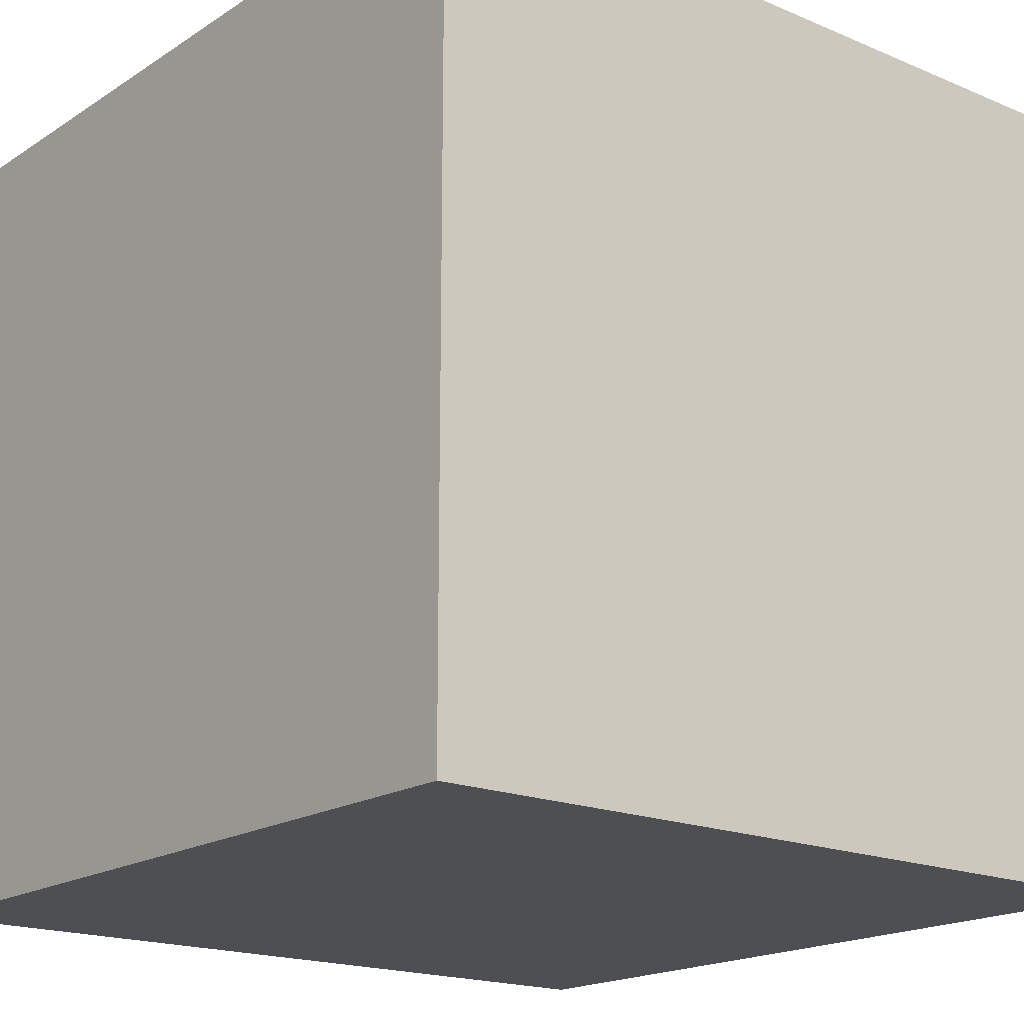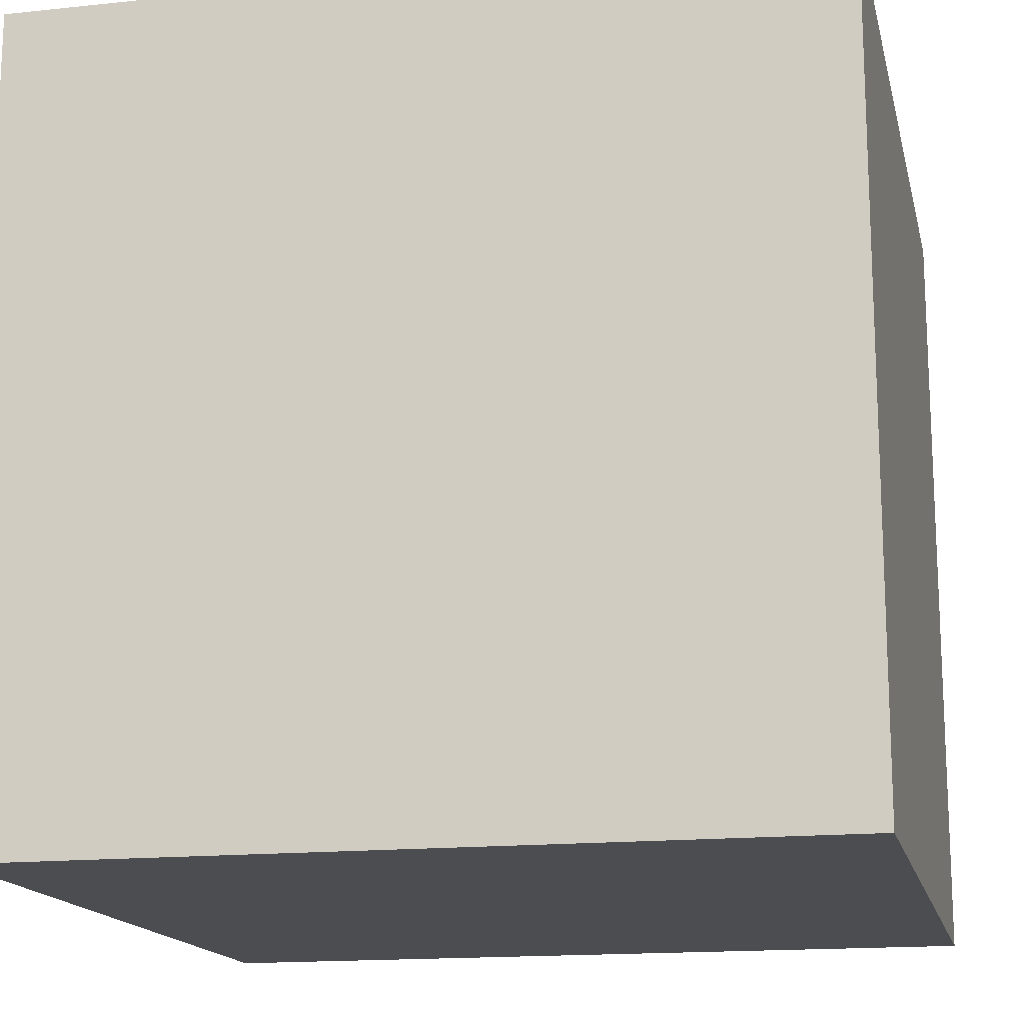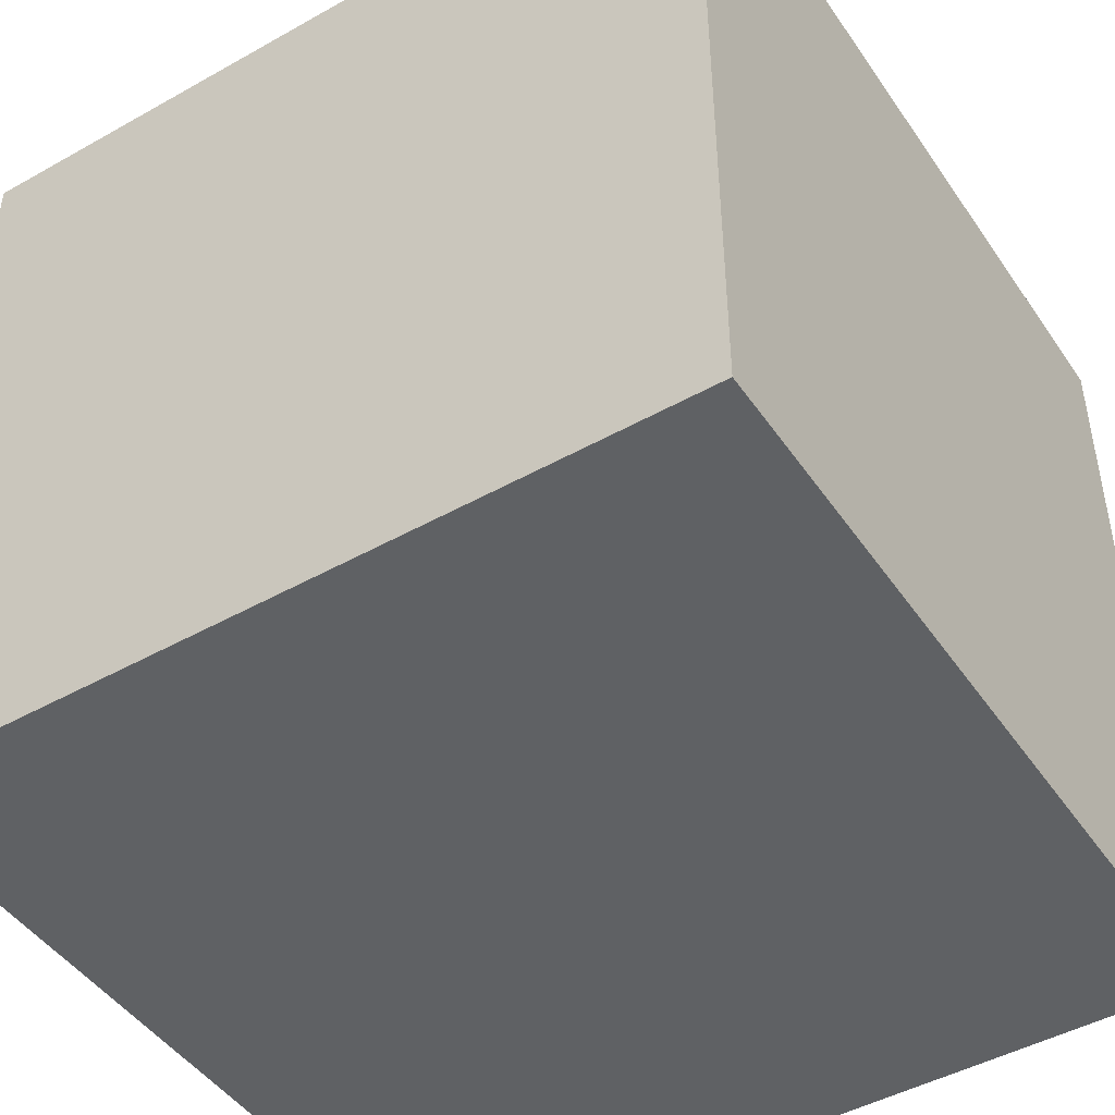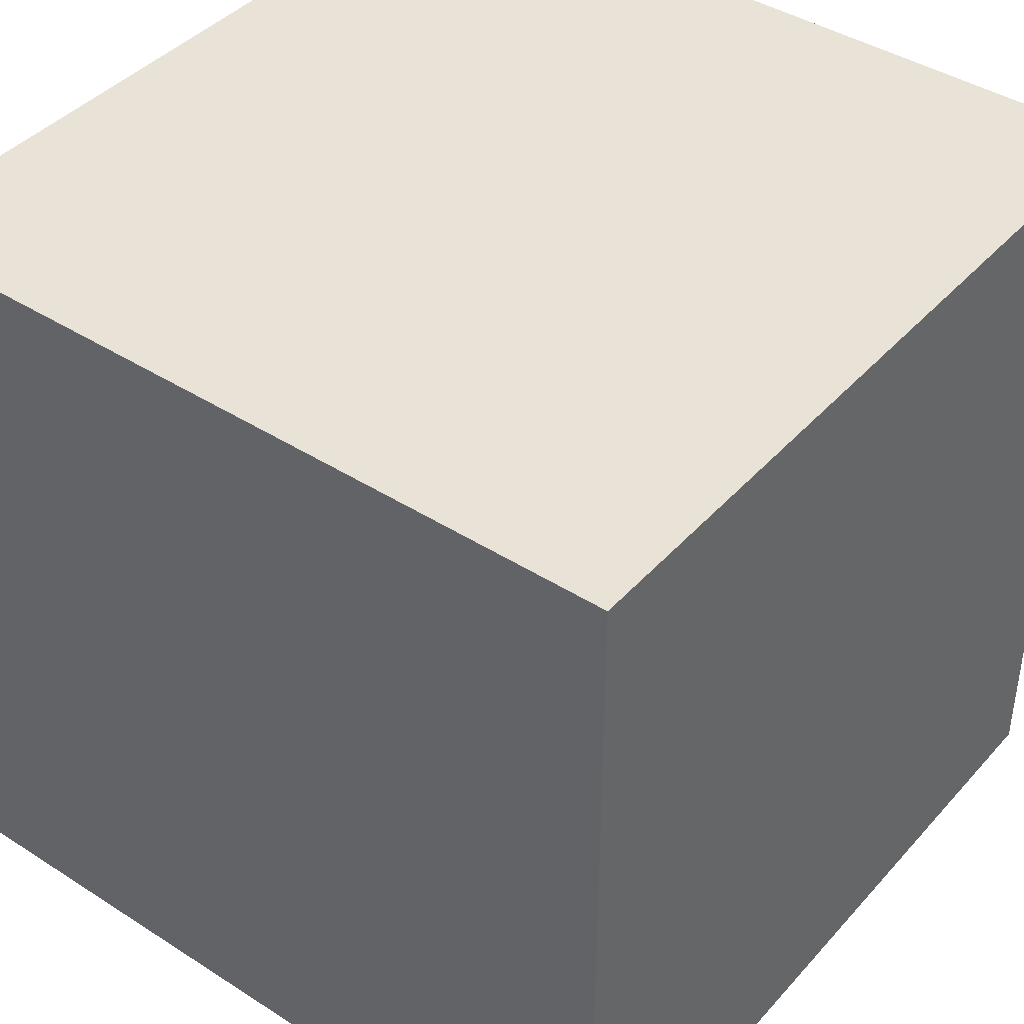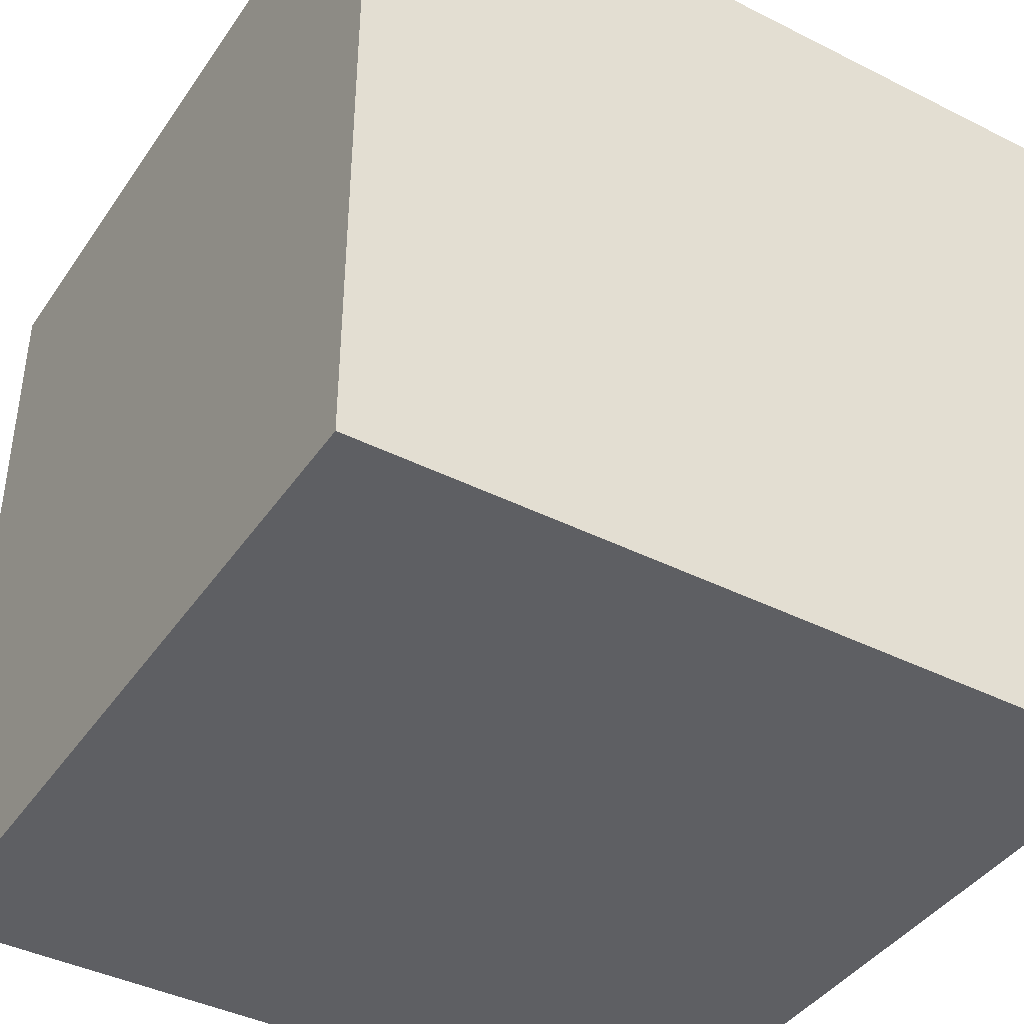
<metadata>
{"format":"obj","ext":"obj","renderer":"f3d","projection":"perspective","resolution":1024,"background":"white","views":[{"elev":-18.2,"azim":-39.2,"up":"+Z"},{"elev":-15.8,"azim":102.5,"up":"+Z"},{"elev":-46.5,"azim":122.6,"up":"+Y"},{"elev":41.7,"azim":-52.3,"up":"+Y"},{"elev":-41.2,"azim":-31.4,"up":"+Y"}]}
</metadata>
<code>
o Cube
v 1 1 -1
v 1 -1 -1
v 1 1 1
v 1 -1 1
v -1 1 -1
v -1 -1 -1
v -1 1 1
v -1 -1 1
v -1 -1 -0.7143
v -1 -1 -0.4286
v -1 -1 -0.1429
v -1 -1 0.1429
v -1 -1 0.4286
v -1 -1 0.7143
v 0.7143 -1 -1
v 0.4286 -1 -1
v 0.1429 -1 -1
v -0.1429 -1 -1
v -0.4286 -1 -1
v -0.7143 -1 -1
v 1 0.7143 -1
v 1 0.4286 -1
v 1 0.1429 -1
v 1 -0.1429 -1
v 1 -0.4286 -1
v 1 -0.7143 -1
v -1 -0.7143 1
v -1 -0.4286 1
v -1 -0.1429 1
v -1 0.1429 1
v -1 0.4286 1
v -1 0.7143 1
v 1 0.7143 1
v 1 0.4286 1
v 1 0.1429 1
v 1 -0.1429 1
v 1 -0.4286 1
v 1 -0.7143 1
v -1 0.7143 -1
v -1 0.4286 -1
v -1 0.1429 -1
v -1 -0.1429 -1
v -1 -0.4286 -1
v -1 -0.7143 -1
v 0.7143 1 1
v 0.4286 1 1
v 0.1429 1 1
v -0.1429 1 1
v -0.4286 1 1
v -0.7143 1 1
v 1 1 -0.7143
v 1 1 -0.4286
v 1 1 -0.1429
v 1 1 0.1429
v 1 1 0.4286
v 1 1 0.7143
v -0.7143 -1 1
v -0.4286 -1 1
v -0.1429 -1 1
v 0.1429 -1 1
v 0.4286 -1 1
v 0.7143 -1 1
v -1 1 0.7143
v -1 1 0.4286
v -1 1 0.1429
v -1 1 -0.1429
v -1 1 -0.4286
v -1 1 -0.7143
v -0.7143 1 -1
v -0.4286 1 -1
v -0.1429 1 -1
v 0.1429 1 -1
v 0.4286 1 -1
v 0.7143 1 -1
v 1 -1 0.7143
v 1 -1 0.4286
v 1 -1 0.1429
v 1 -1 -0.1429
v 1 -1 -0.4286
v 1 -1 -0.7143
v -0.7143 -0.7143 -1
v -0.4286 -0.7143 -1
v -0.1429 -0.7143 -1
v 0.1429 -0.7143 -1
v 0.4286 -0.7143 -1
v 0.7143 -0.7143 -1
v -0.7143 -0.4286 -1
v -0.4286 -0.4286 -1
v -0.1429 -0.4286 -1
v 0.1429 -0.4286 -1
v 0.4286 -0.4286 -1
v 0.7143 -0.4286 -1
v -0.7143 -0.1429 -1
v -0.4286 -0.1429 -1
v -0.1429 -0.1429 -1
v 0.1429 -0.1429 -1
v 0.4286 -0.1429 -1
v 0.7143 -0.1429 -1
v -0.7143 0.1429 -1
v -0.4286 0.1429 -1
v -0.1429 0.1429 -1
v 0.1429 0.1429 -1
v 0.4286 0.1429 -1
v 0.7143 0.1429 -1
v -0.7143 0.4286 -1
v -0.4286 0.4286 -1
v -0.1429 0.4286 -1
v 0.1429 0.4286 -1
v 0.4286 0.4286 -1
v 0.7143 0.4286 -1
v -0.7143 0.7143 -1
v -0.4286 0.7143 -1
v -0.1429 0.7143 -1
v 0.1429 0.7143 -1
v 0.4286 0.7143 -1
v 0.7143 0.7143 -1
v 1 -0.7143 -0.7143
v 1 -0.7143 -0.4286
v 1 -0.7143 -0.1429
v 1 -0.7143 0.1429
v 1 -0.7143 0.4286
v 1 -0.7143 0.7143
v 1 -0.4286 -0.7143
v 1 -0.4286 -0.4286
v 1 -0.4286 -0.1429
v 1 -0.4286 0.1429
v 1 -0.4286 0.4286
v 1 -0.4286 0.7143
v 1 -0.1429 -0.7143
v 1 -0.1429 -0.4286
v 1 -0.1429 -0.1429
v 1 -0.1429 0.1429
v 1 -0.1429 0.4286
v 1 -0.1429 0.7143
v 1 0.1429 -0.7143
v 1 0.1429 -0.4286
v 1 0.1429 -0.1429
v 1 0.1429 0.1429
v 1 0.1429 0.4286
v 1 0.1429 0.7143
v 1 0.4286 -0.7143
v 1 0.4286 -0.4286
v 1 0.4286 -0.1429
v 1 0.4286 0.1429
v 1 0.4286 0.4286
v 1 0.4286 0.7143
v 1 0.7143 -0.7143
v 1 0.7143 -0.4286
v 1 0.7143 -0.1429
v 1 0.7143 0.1429
v 1 0.7143 0.4286
v 1 0.7143 0.7143
v -0.7143 -1 -0.7143
v -0.7143 -1 -0.4286
v -0.7143 -1 -0.1429
v -0.7143 -1 0.1429
v -0.7143 -1 0.4286
v -0.7143 -1 0.7143
v -0.4286 -1 -0.7143
v -0.4286 -1 -0.4286
v -0.4286 -1 -0.1429
v -0.4286 -1 0.1429
v -0.4286 -1 0.4286
v -0.4286 -1 0.7143
v -0.1429 -1 -0.7143
v -0.1429 -1 -0.4286
v -0.1429 -1 -0.1429
v -0.1429 -1 0.1429
v -0.1429 -1 0.4286
v -0.1429 -1 0.7143
v 0.1429 -1 -0.7143
v 0.1429 -1 -0.4286
v 0.1429 -1 -0.1429
v 0.1429 -1 0.1429
v 0.1429 -1 0.4286
v 0.1429 -1 0.7143
v 0.4286 -1 -0.7143
v 0.4286 -1 -0.4286
v 0.4286 -1 -0.1429
v 0.4286 -1 0.1429
v 0.4286 -1 0.4286
v 0.4286 -1 0.7143
v 0.7143 -1 -0.7143
v 0.7143 -1 -0.4286
v 0.7143 -1 -0.1429
v 0.7143 -1 0.1429
v 0.7143 -1 0.4286
v 0.7143 -1 0.7143
v -1 -0.7143 0.7143
v -1 -0.7143 0.4286
v -1 -0.7143 0.1429
v -1 -0.7143 -0.1429
v -1 -0.7143 -0.4286
v -1 -0.7143 -0.7143
v -1 -0.4286 0.7143
v -1 -0.4286 0.4286
v -1 -0.4286 0.1429
v -1 -0.4286 -0.1429
v -1 -0.4286 -0.4286
v -1 -0.4286 -0.7143
v -1 -0.1429 0.7143
v -1 -0.1429 0.4286
v -1 -0.1429 0.1429
v -1 -0.1429 -0.1429
v -1 -0.1429 -0.4286
v -1 -0.1429 -0.7143
v -1 0.1429 0.7143
v -1 0.1429 0.4286
v -1 0.1429 0.1429
v -1 0.1429 -0.1429
v -1 0.1429 -0.4286
v -1 0.1429 -0.7143
v -1 0.4286 0.7143
v -1 0.4286 0.4286
v -1 0.4286 0.1429
v -1 0.4286 -0.1429
v -1 0.4286 -0.4286
v -1 0.4286 -0.7143
v -1 0.7143 0.7143
v -1 0.7143 0.4286
v -1 0.7143 0.1429
v -1 0.7143 -0.1429
v -1 0.7143 -0.4286
v -1 0.7143 -0.7143
v 0.7143 -0.7143 1
v 0.4286 -0.7143 1
v 0.1429 -0.7143 1
v -0.1429 -0.7143 1
v -0.4286 -0.7143 1
v -0.7143 -0.7143 1
v 0.7143 -0.4286 1
v 0.4286 -0.4286 1
v 0.1429 -0.4286 1
v -0.1429 -0.4286 1
v -0.4286 -0.4286 1
v -0.7143 -0.4286 1
v 0.7143 -0.1429 1
v 0.4286 -0.1429 1
v 0.1429 -0.1429 1
v -0.1429 -0.1429 1
v -0.4286 -0.1429 1
v -0.7143 -0.1429 1
v 0.7143 0.1429 1
v 0.4286 0.1429 1
v 0.1429 0.1429 1
v -0.1429 0.1429 1
v -0.4286 0.1429 1
v -0.7143 0.1429 1
v 0.7143 0.4286 1
v 0.4286 0.4286 1
v 0.1429 0.4286 1
v -0.1429 0.4286 1
v -0.4286 0.4286 1
v -0.7143 0.4286 1
v 0.7143 0.7143 1
v 0.4286 0.7143 1
v 0.1429 0.7143 1
v -0.1429 0.7143 1
v -0.4286 0.7143 1
v -0.7143 0.7143 1
v 0.7143 1 -0.7143
v 0.7143 1 -0.4286
v 0.7143 1 -0.1429
v 0.7143 1 0.1429
v 0.7143 1 0.4286
v 0.7143 1 0.7143
v 0.4286 1 -0.7143
v 0.4286 1 -0.4286
v 0.4286 1 -0.1429
v 0.4286 1 0.1429
v 0.4286 1 0.4286
v 0.4286 1 0.7143
v 0.1429 1 -0.7143
v 0.1429 1 -0.4286
v 0.1429 1 -0.1429
v 0.1429 1 0.1429
v 0.1429 1 0.4286
v 0.1429 1 0.7143
v -0.1429 1 -0.7143
v -0.1429 1 -0.4286
v -0.1429 1 -0.1429
v -0.1429 1 0.1429
v -0.1429 1 0.4286
v -0.1429 1 0.7143
v -0.4286 1 -0.7143
v -0.4286 1 -0.4286
v -0.4286 1 -0.1429
v -0.4286 1 0.1429
v -0.4286 1 0.4286
v -0.4286 1 0.7143
v -0.7143 1 -0.7143
v -0.7143 1 -0.4286
v -0.7143 1 -0.1429
v -0.7143 1 0.1429
v -0.7143 1 0.4286
v -0.7143 1 0.7143
f 296 63 7 50
f 260 50 7 32
f 224 68 5 39
f 188 75 4 62
f 152 56 3 33
f 116 74 1 21
f 15 86 26 2
f 86 92 25 26
f 92 98 24 25
f 98 104 23 24
f 104 110 22 23
f 110 116 21 22
f 6 44 81 20
f 20 81 82 19
f 19 82 83 18
f 18 83 84 17
f 17 84 85 16
f 16 85 86 15
f 44 43 87 81
f 81 87 88 82
f 82 88 89 83
f 83 89 90 84
f 84 90 91 85
f 85 91 92 86
f 43 42 93 87
f 87 93 94 88
f 88 94 95 89
f 89 95 96 90
f 90 96 97 91
f 91 97 98 92
f 42 41 99 93
f 93 99 100 94
f 94 100 101 95
f 95 101 102 96
f 96 102 103 97
f 97 103 104 98
f 41 40 105 99
f 99 105 106 100
f 100 106 107 101
f 101 107 108 102
f 102 108 109 103
f 103 109 110 104
f 40 39 111 105
f 105 111 112 106
f 106 112 113 107
f 107 113 114 108
f 108 114 115 109
f 109 115 116 110
f 39 5 69 111
f 111 69 70 112
f 112 70 71 113
f 113 71 72 114
f 114 72 73 115
f 115 73 74 116
f 75 122 38 4
f 122 128 37 38
f 128 134 36 37
f 134 140 35 36
f 140 146 34 35
f 146 152 33 34
f 2 26 117 80
f 80 117 118 79
f 79 118 119 78
f 78 119 120 77
f 77 120 121 76
f 76 121 122 75
f 26 25 123 117
f 117 123 124 118
f 118 124 125 119
f 119 125 126 120
f 120 126 127 121
f 121 127 128 122
f 25 24 129 123
f 123 129 130 124
f 124 130 131 125
f 125 131 132 126
f 126 132 133 127
f 127 133 134 128
f 24 23 135 129
f 129 135 136 130
f 130 136 137 131
f 131 137 138 132
f 132 138 139 133
f 133 139 140 134
f 23 22 141 135
f 135 141 142 136
f 136 142 143 137
f 137 143 144 138
f 138 144 145 139
f 139 145 146 140
f 22 21 147 141
f 141 147 148 142
f 142 148 149 143
f 143 149 150 144
f 144 150 151 145
f 145 151 152 146
f 21 1 51 147
f 147 51 52 148
f 148 52 53 149
f 149 53 54 150
f 150 54 55 151
f 151 55 56 152
f 14 158 57 8
f 158 164 58 57
f 164 170 59 58
f 170 176 60 59
f 176 182 61 60
f 182 188 62 61
f 6 20 153 9
f 9 153 154 10
f 10 154 155 11
f 11 155 156 12
f 12 156 157 13
f 13 157 158 14
f 20 19 159 153
f 153 159 160 154
f 154 160 161 155
f 155 161 162 156
f 156 162 163 157
f 157 163 164 158
f 19 18 165 159
f 159 165 166 160
f 160 166 167 161
f 161 167 168 162
f 162 168 169 163
f 163 169 170 164
f 18 17 171 165
f 165 171 172 166
f 166 172 173 167
f 167 173 174 168
f 168 174 175 169
f 169 175 176 170
f 17 16 177 171
f 171 177 178 172
f 172 178 179 173
f 173 179 180 174
f 174 180 181 175
f 175 181 182 176
f 16 15 183 177
f 177 183 184 178
f 178 184 185 179
f 179 185 186 180
f 180 186 187 181
f 181 187 188 182
f 15 2 80 183
f 183 80 79 184
f 184 79 78 185
f 185 78 77 186
f 186 77 76 187
f 187 76 75 188
f 9 194 44 6
f 194 200 43 44
f 200 206 42 43
f 206 212 41 42
f 212 218 40 41
f 218 224 39 40
f 8 27 189 14
f 14 189 190 13
f 13 190 191 12
f 12 191 192 11
f 11 192 193 10
f 10 193 194 9
f 27 28 195 189
f 189 195 196 190
f 190 196 197 191
f 191 197 198 192
f 192 198 199 193
f 193 199 200 194
f 28 29 201 195
f 195 201 202 196
f 196 202 203 197
f 197 203 204 198
f 198 204 205 199
f 199 205 206 200
f 29 30 207 201
f 201 207 208 202
f 202 208 209 203
f 203 209 210 204
f 204 210 211 205
f 205 211 212 206
f 30 31 213 207
f 207 213 214 208
f 208 214 215 209
f 209 215 216 210
f 210 216 217 211
f 211 217 218 212
f 31 32 219 213
f 213 219 220 214
f 214 220 221 215
f 215 221 222 216
f 216 222 223 217
f 217 223 224 218
f 32 7 63 219
f 219 63 64 220
f 220 64 65 221
f 221 65 66 222
f 222 66 67 223
f 223 67 68 224
f 57 230 27 8
f 230 236 28 27
f 236 242 29 28
f 242 248 30 29
f 248 254 31 30
f 254 260 32 31
f 4 38 225 62
f 62 225 226 61
f 61 226 227 60
f 60 227 228 59
f 59 228 229 58
f 58 229 230 57
f 38 37 231 225
f 225 231 232 226
f 226 232 233 227
f 227 233 234 228
f 228 234 235 229
f 229 235 236 230
f 37 36 237 231
f 231 237 238 232
f 232 238 239 233
f 233 239 240 234
f 234 240 241 235
f 235 241 242 236
f 36 35 243 237
f 237 243 244 238
f 238 244 245 239
f 239 245 246 240
f 240 246 247 241
f 241 247 248 242
f 35 34 249 243
f 243 249 250 244
f 244 250 251 245
f 245 251 252 246
f 246 252 253 247
f 247 253 254 248
f 34 33 255 249
f 249 255 256 250
f 250 256 257 251
f 251 257 258 252
f 252 258 259 253
f 253 259 260 254
f 33 3 45 255
f 255 45 46 256
f 256 46 47 257
f 257 47 48 258
f 258 48 49 259
f 259 49 50 260
f 56 266 45 3
f 266 272 46 45
f 272 278 47 46
f 278 284 48 47
f 284 290 49 48
f 290 296 50 49
f 1 74 261 51
f 51 261 262 52
f 52 262 263 53
f 53 263 264 54
f 54 264 265 55
f 55 265 266 56
f 74 73 267 261
f 261 267 268 262
f 262 268 269 263
f 263 269 270 264
f 264 270 271 265
f 265 271 272 266
f 73 72 273 267
f 267 273 274 268
f 268 274 275 269
f 269 275 276 270
f 270 276 277 271
f 271 277 278 272
f 72 71 279 273
f 273 279 280 274
f 274 280 281 275
f 275 281 282 276
f 276 282 283 277
f 277 283 284 278
f 71 70 285 279
f 279 285 286 280
f 280 286 287 281
f 281 287 288 282
f 282 288 289 283
f 283 289 290 284
f 70 69 291 285
f 285 291 292 286
f 286 292 293 287
f 287 293 294 288
f 288 294 295 289
f 289 295 296 290
f 69 5 68 291
f 291 68 67 292
f 292 67 66 293
f 293 66 65 294
f 294 65 64 295
f 295 64 63 296

</code>
